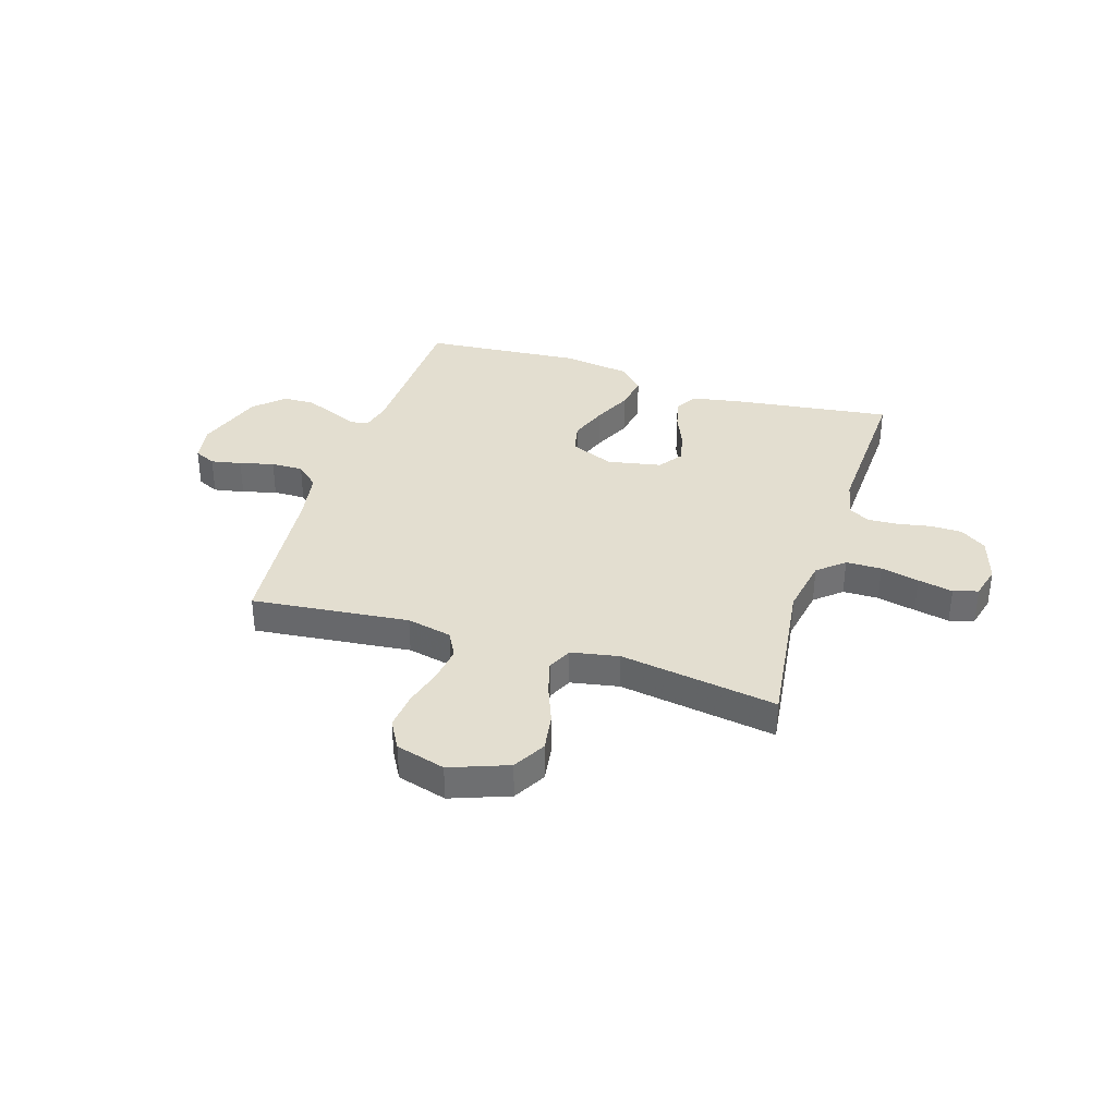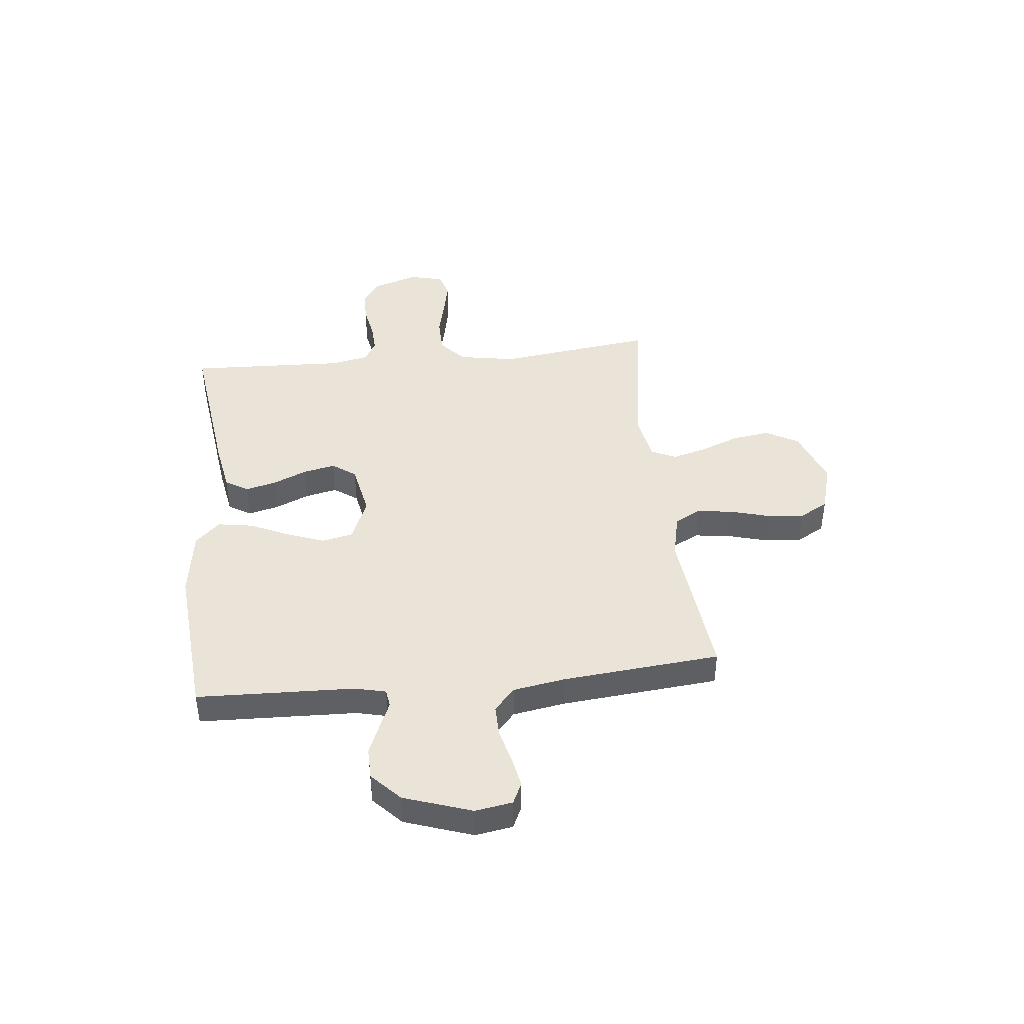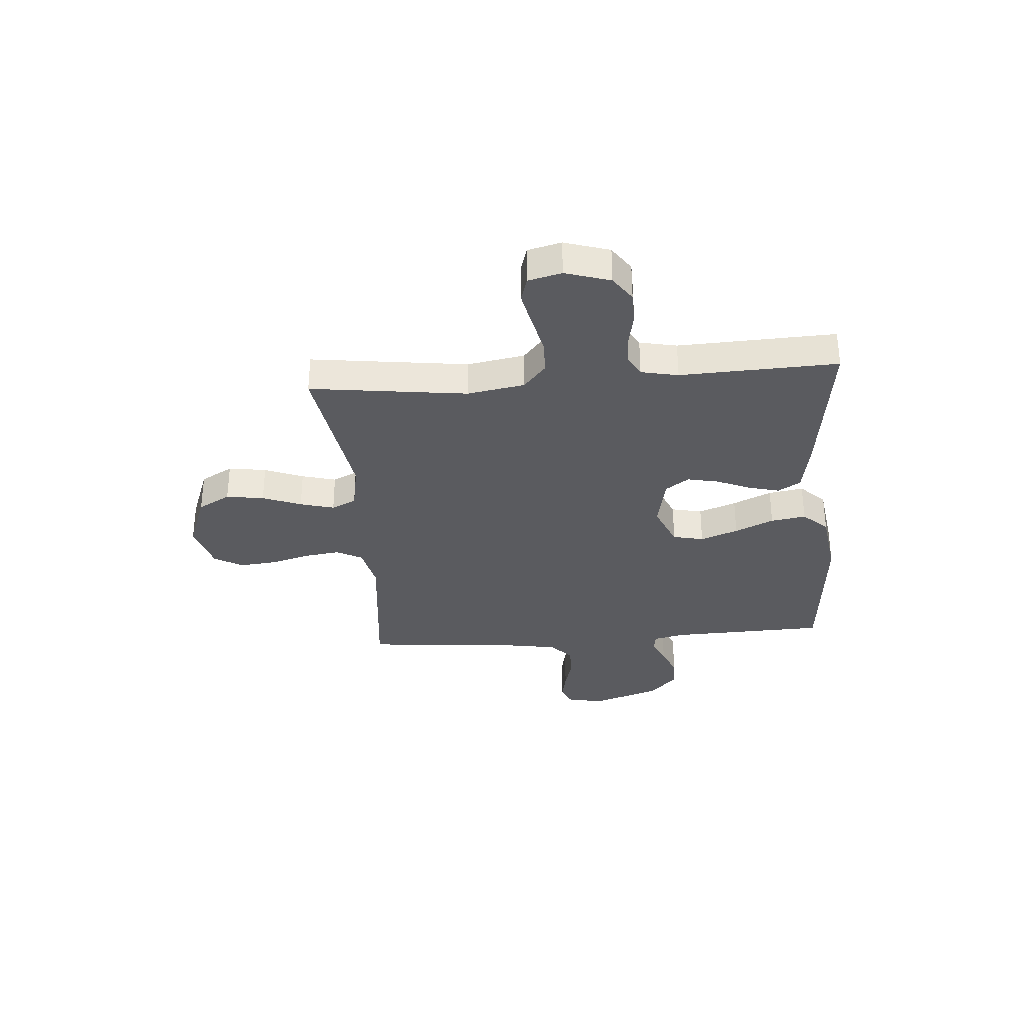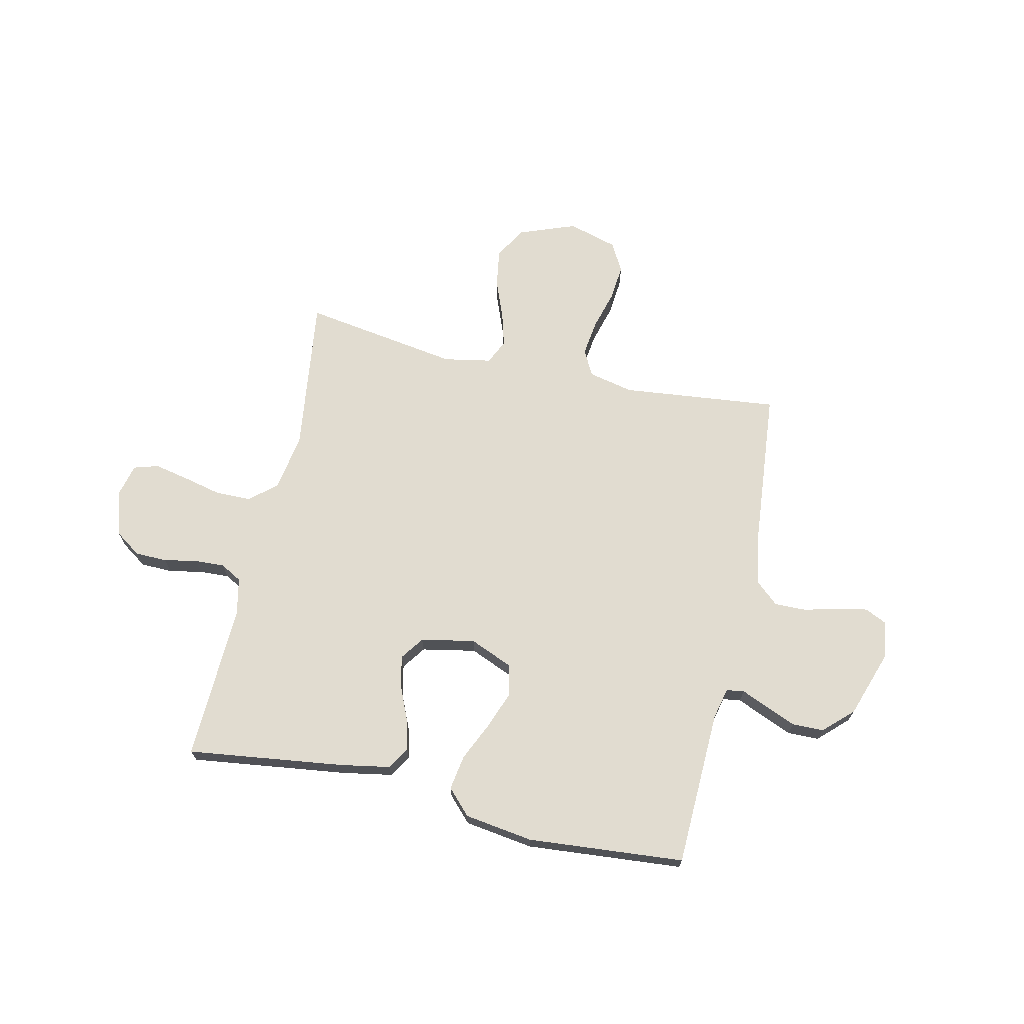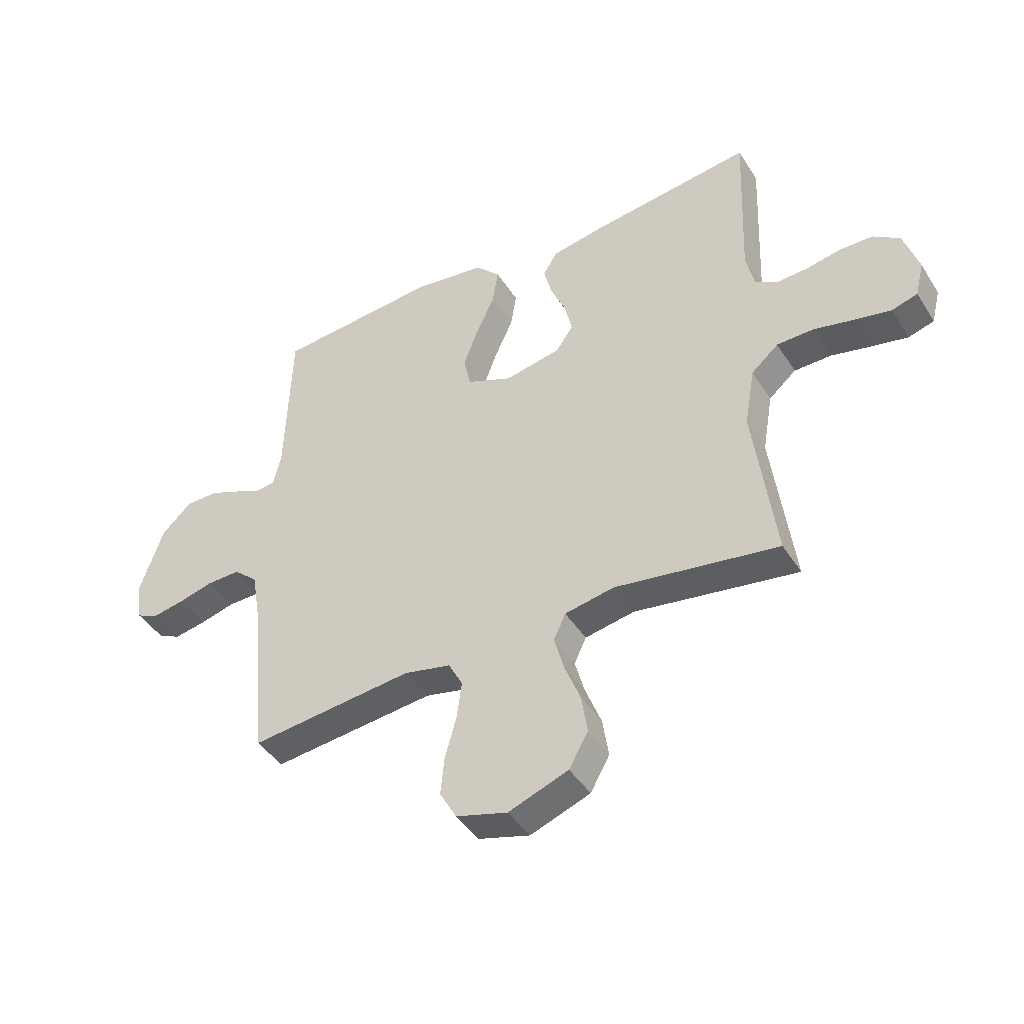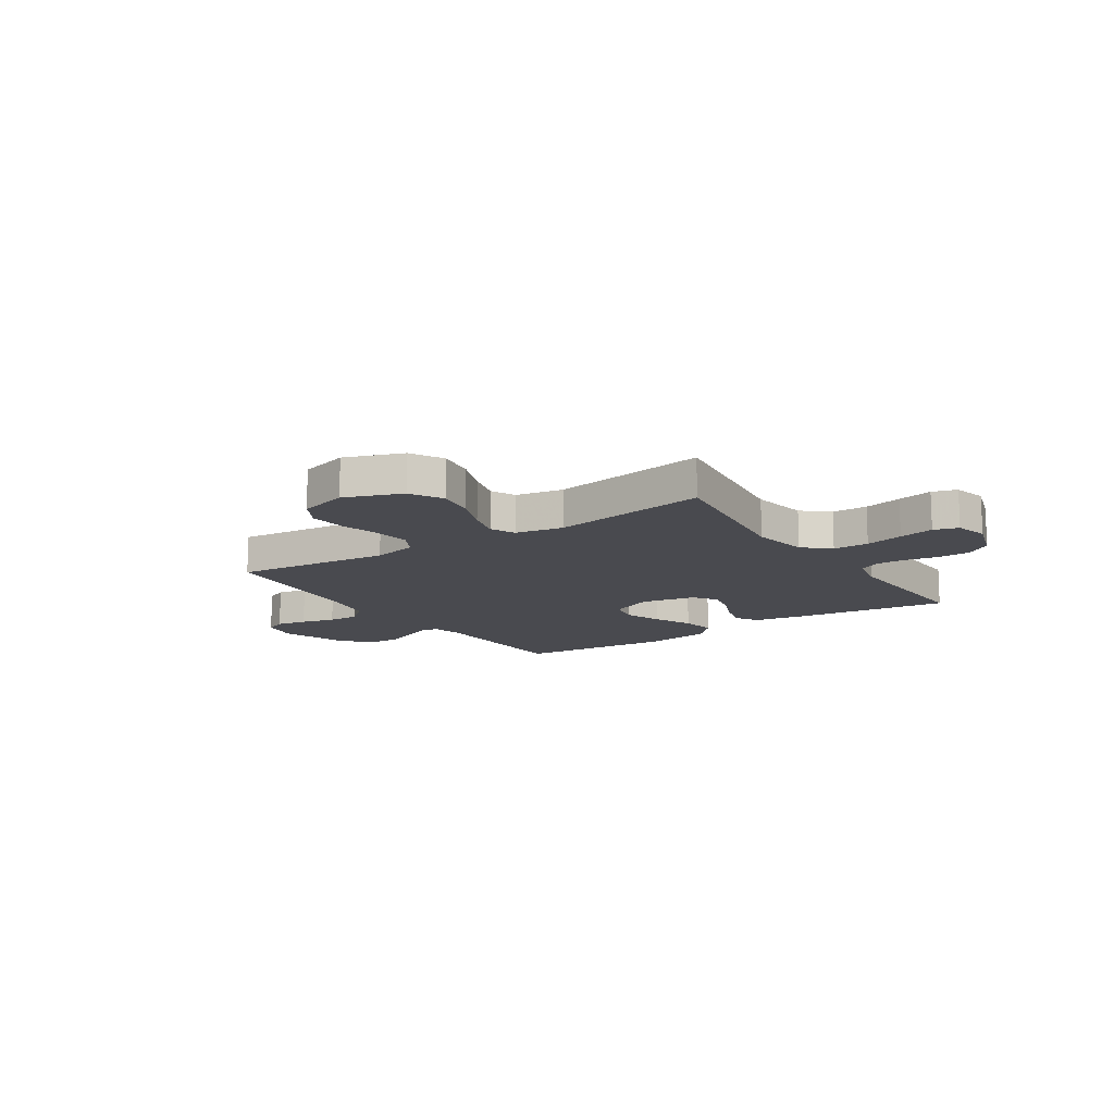
<metadata>
{"format":"obj","ext":"obj","renderer":"f3d","projection":"perspective","resolution":1024,"background":"white","views":[{"elev":35.8,"azim":-162.5,"up":"+Y"},{"elev":42.8,"azim":84.0,"up":"+Y"},{"elev":-32.9,"azim":-85.5,"up":"+Y"},{"elev":69.4,"azim":12.6,"up":"+Y"},{"elev":-43.5,"azim":-149.8,"up":"+Z"},{"elev":-13.5,"azim":-146.4,"up":"+Y"}]}
</metadata>
<code>
v -0.5 0.07 -0.5
v -0.461 0.07 -0.2
v -0.48 0.07 -0.091
v -0.53 0.07 -0.048
v -0.598 0.07 -0.047
v -0.671 0.07 -0.064
v -0.738 0.07 -0.078
v -0.785 0.07 -0.064
v -0.801 0.07 0
v -0.774 0.07 0.086
v -0.725 0.07 0.12
v -0.664 0.07 0.121
v -0.601 0.07 0.109
v -0.544 0.07 0.106
v -0.503 0.07 0.129
v -0.488 0.07 0.2
v -0.5 0.07 0.5
v -0.2 0.07 0.461
v -0.105 0.07 0.444
v -0.079 0.07 0.401
v -0.094 0.07 0.342
v -0.122 0.07 0.277
v -0.135 0.07 0.217
v -0.103 0.07 0.172
v 0 0.07 0.152
v 0.083 0.07 0.187
v 0.096 0.07 0.246
v 0.069 0.07 0.318
v 0.035 0.07 0.392
v 0.024 0.07 0.459
v 0.069 0.07 0.506
v 0.2 0.07 0.525
v 0.5 0.07 0.5
v 0.51 0.07 0.2
v 0.524 0.07 0.141
v 0.558 0.07 0.136
v 0.609 0.07 0.158
v 0.667 0.07 0.182
v 0.727 0.07 0.181
v 0.782 0.07 0.129
v 0.826 0.07 0
v 0.814 0.07 -0.071
v 0.773 0.07 -0.09
v 0.715 0.07 -0.079
v 0.65 0.07 -0.062
v 0.589 0.07 -0.061
v 0.545 0.07 -0.1
v 0.528 0.07 -0.2
v 0.5 0.07 -0.5
v 0.2 0.07 -0.468
v 0.114 0.07 -0.487
v 0.088 0.07 -0.536
v 0.097 0.07 -0.604
v 0.118 0.07 -0.679
v 0.125 0.07 -0.749
v 0.094 0.07 -0.804
v 0 0.07 -0.831
v -0.11 0.07 -0.79
v -0.145 0.07 -0.728
v -0.134 0.07 -0.656
v -0.105 0.07 -0.582
v -0.087 0.07 -0.517
v -0.109 0.07 -0.47
v -0.2 0.07 -0.453
v -0.5 0 -0.5
v -0.461 0 -0.2
v -0.48 0 -0.091
v -0.53 0 -0.048
v -0.598 0 -0.047
v -0.671 0 -0.064
v -0.738 0 -0.078
v -0.785 0 -0.064
v -0.801 0 0
v -0.774 0 0.086
v -0.725 0 0.12
v -0.664 0 0.121
v -0.601 0 0.109
v -0.544 0 0.106
v -0.503 0 0.129
v -0.488 0 0.2
v -0.5 0 0.5
v -0.2 0 0.461
v -0.105 0 0.444
v -0.079 0 0.401
v -0.094 0 0.342
v -0.122 0 0.277
v -0.135 0 0.217
v -0.103 0 0.172
v 0 0 0.152
v 0.083 0 0.187
v 0.096 0 0.246
v 0.069 0 0.318
v 0.035 0 0.392
v 0.024 0 0.459
v 0.069 0 0.506
v 0.2 0 0.525
v 0.5 0 0.5
v 0.51 0 0.2
v 0.524 0 0.141
v 0.558 0 0.136
v 0.609 0 0.158
v 0.667 0 0.182
v 0.727 0 0.181
v 0.782 0 0.129
v 0.826 0 0
v 0.814 0 -0.071
v 0.773 0 -0.09
v 0.715 0 -0.079
v 0.65 0 -0.062
v 0.589 0 -0.061
v 0.545 0 -0.1
v 0.528 0 -0.2
v 0.5 0 -0.5
v 0.2 0 -0.468
v 0.114 0 -0.487
v 0.088 0 -0.536
v 0.097 0 -0.604
v 0.118 0 -0.679
v 0.125 0 -0.749
v 0.094 0 -0.804
v 0 0 -0.831
v -0.11 0 -0.79
v -0.145 0 -0.728
v -0.134 0 -0.656
v -0.105 0 -0.582
v -0.087 0 -0.517
v -0.109 0 -0.47
v -0.2 0 -0.453
f 59 60 61
f 58 59 61
f 57 58 61
f 56 57 61
f 55 56 61
f 54 55 61
f 53 54 61
f 52 53 61 62
f 51 52 62 63
f 48 49 50
f 51 63 64
f 50 51 64
f 48 50 64
f 47 48 64
f 43 44 45
f 42 43 45
f 41 42 45
f 40 41 45
f 39 40 45
f 38 39 45
f 37 38 45
f 36 37 45
f 35 36 45 46
f 32 33 34
f 31 32 34
f 30 31 34
f 29 30 34
f 28 29 34
f 27 28 34 35
f 35 46 47
f 27 35 47
f 26 27 47
f 20 21 22
f 19 20 22
f 18 19 22
f 17 18 22
f 16 17 22
f 15 16 22 23
f 14 15 23 24
f 11 12 13
f 10 11 13
f 9 10 13
f 8 9 13
f 7 8 13
f 6 7 13
f 5 6 13
f 4 5 13 14
f 14 24 25
f 4 14 25
f 3 4 25
f 64 1 2
f 26 47 64
f 25 26 64
f 3 25 64
f 2 3 64
f 125 124 123
f 125 123 122
f 125 122 121
f 125 121 120
f 125 120 119
f 125 119 118
f 125 118 117
f 126 125 117 116
f 127 126 116 115
f 114 113 112
f 128 127 115
f 128 115 114
f 128 114 112
f 128 112 111
f 109 108 107
f 109 107 106
f 109 106 105
f 109 105 104
f 109 104 103
f 109 103 102
f 109 102 101
f 109 101 100
f 110 109 100 99
f 98 97 96
f 98 96 95
f 98 95 94
f 98 94 93
f 98 93 92
f 99 98 92 91
f 111 110 99
f 111 99 91
f 111 91 90
f 86 85 84
f 86 84 83
f 86 83 82
f 86 82 81
f 86 81 80
f 87 86 80 79
f 88 87 79 78
f 77 76 75
f 77 75 74
f 77 74 73
f 77 73 72
f 77 72 71
f 77 71 70
f 77 70 69
f 78 77 69 68
f 89 88 78
f 89 78 68
f 89 68 67
f 66 65 128
f 128 111 90
f 128 90 89
f 128 89 67
f 128 67 66
f 1 65 66 2
f 2 66 67 3
f 3 67 68 4
f 4 68 69 5
f 5 69 70 6
f 6 70 71 7
f 7 71 72 8
f 8 72 73 9
f 9 73 74 10
f 10 74 75 11
f 11 75 76 12
f 12 76 77 13
f 13 77 78 14
f 14 78 79 15
f 15 79 80 16
f 16 80 81 17
f 17 81 82 18
f 18 82 83 19
f 19 83 84 20
f 20 84 85 21
f 21 85 86 22
f 22 86 87 23
f 23 87 88 24
f 24 88 89 25
f 25 89 90 26
f 26 90 91 27
f 27 91 92 28
f 28 92 93 29
f 29 93 94 30
f 30 94 95 31
f 31 95 96 32
f 32 96 97 33
f 33 97 98 34
f 34 98 99 35
f 35 99 100 36
f 36 100 101 37
f 37 101 102 38
f 38 102 103 39
f 39 103 104 40
f 40 104 105 41
f 41 105 106 42
f 42 106 107 43
f 43 107 108 44
f 44 108 109 45
f 45 109 110 46
f 46 110 111 47
f 47 111 112 48
f 48 112 113 49
f 49 113 114 50
f 50 114 115 51
f 51 115 116 52
f 52 116 117 53
f 53 117 118 54
f 54 118 119 55
f 55 119 120 56
f 56 120 121 57
f 57 121 122 58
f 58 122 123 59
f 59 123 124 60
f 60 124 125 61
f 61 125 126 62
f 62 126 127 63
f 63 127 128 64
f 64 128 65 1

</code>
